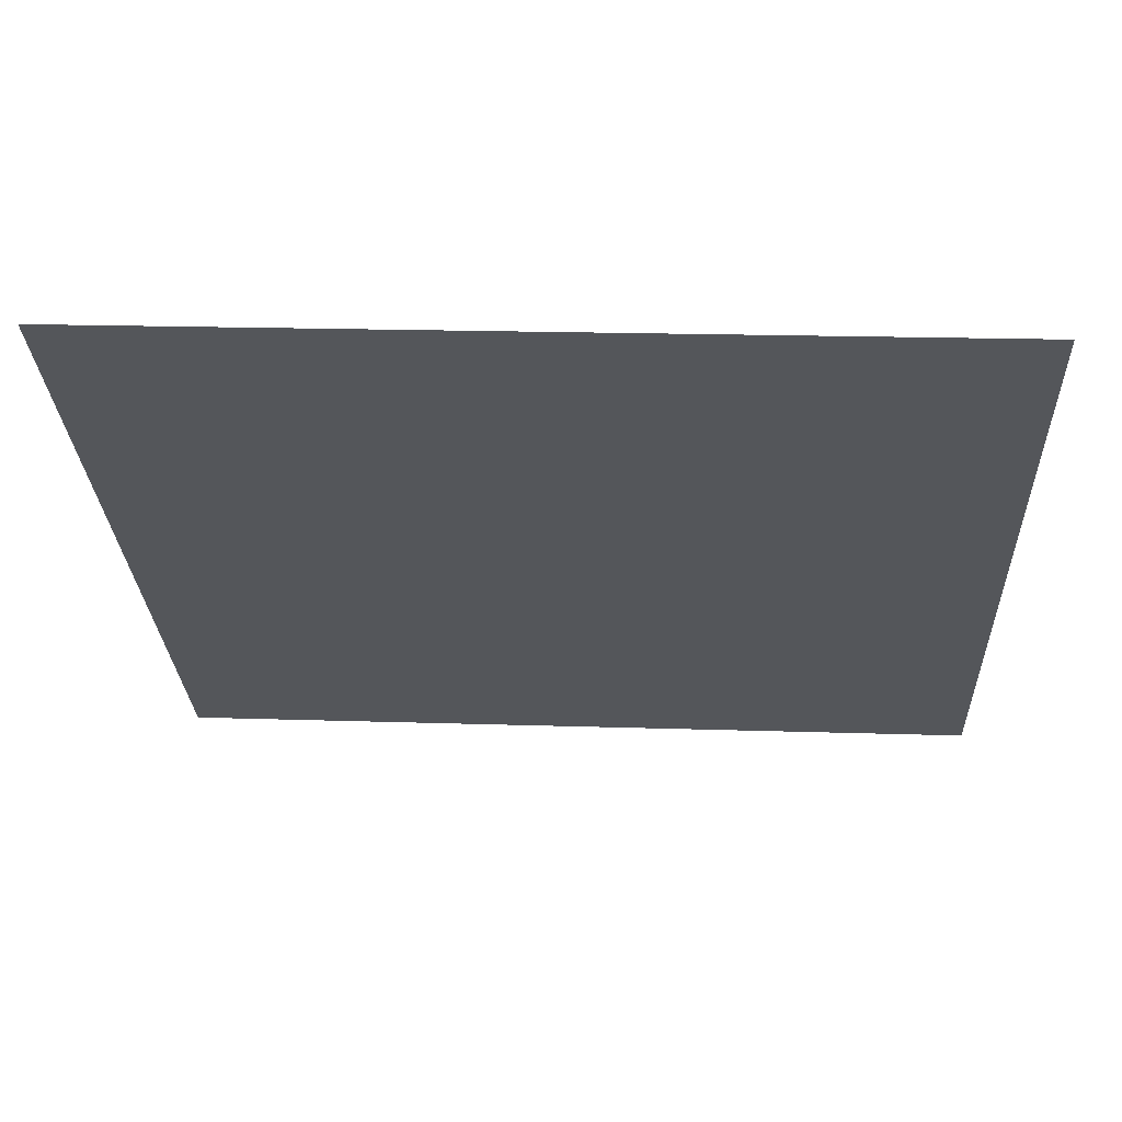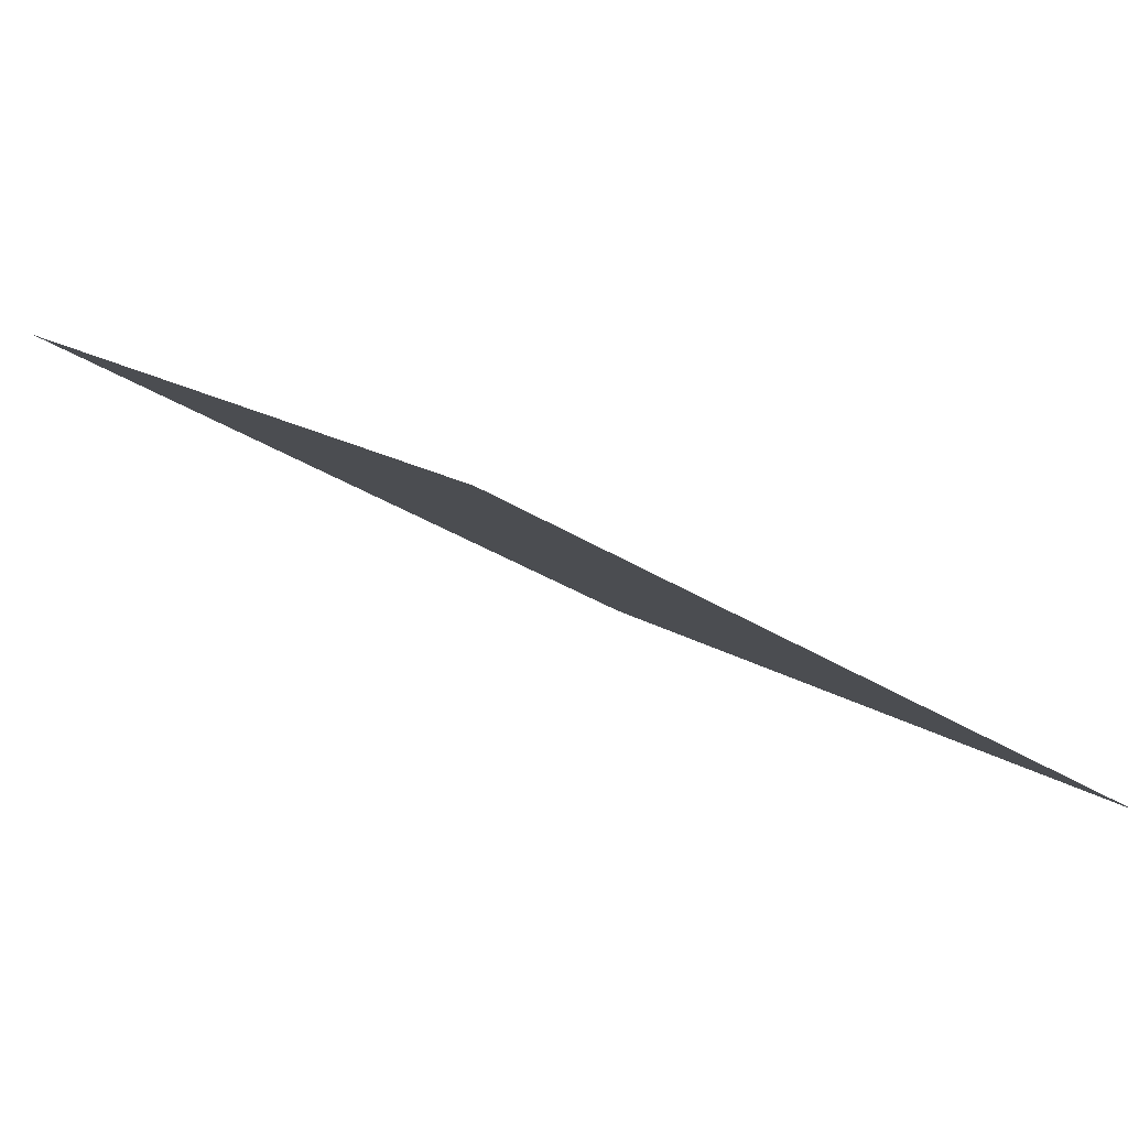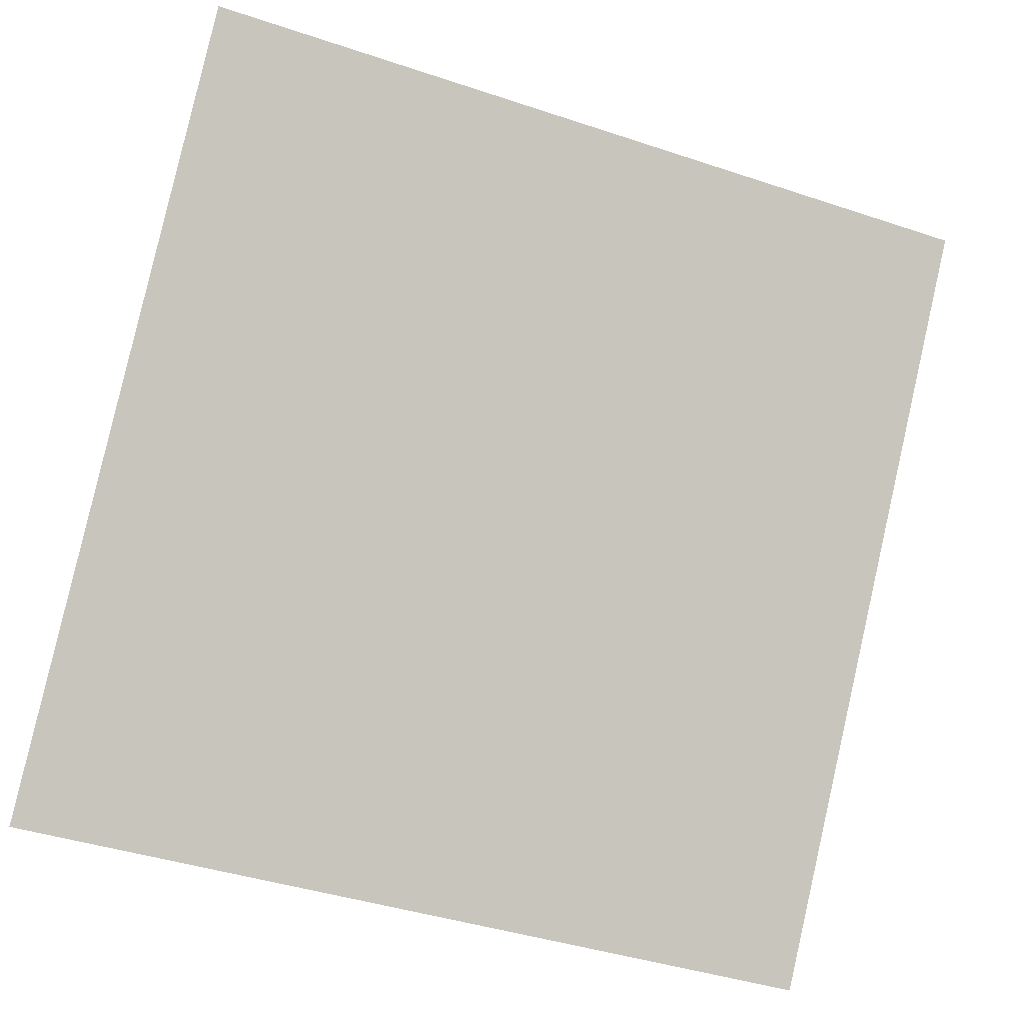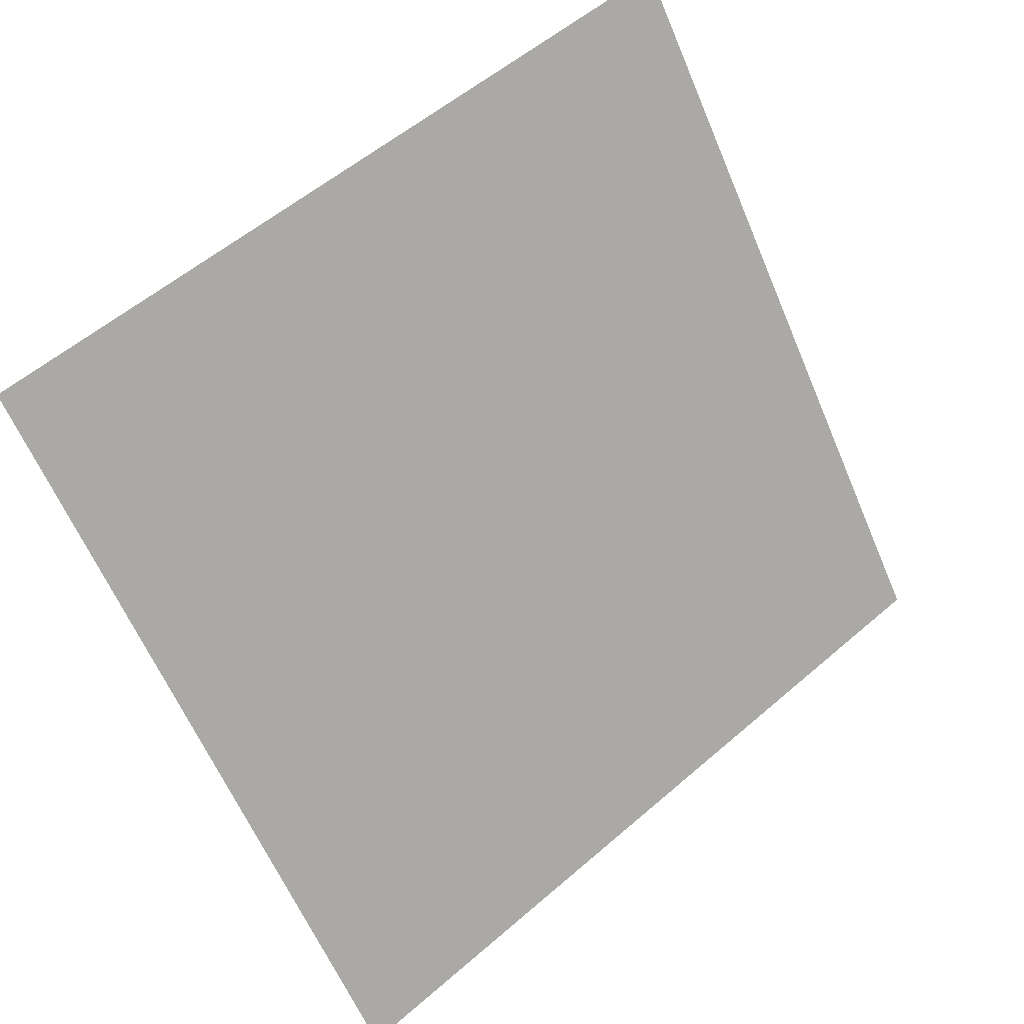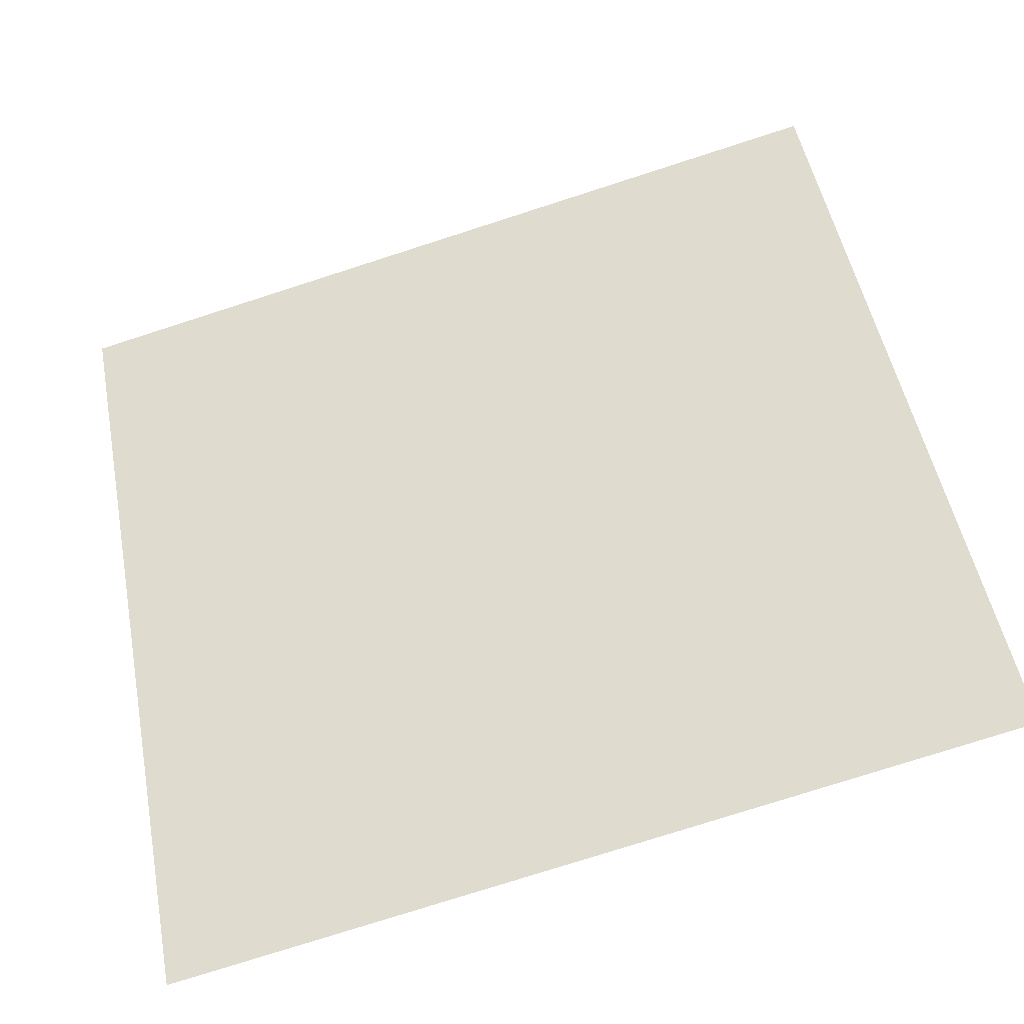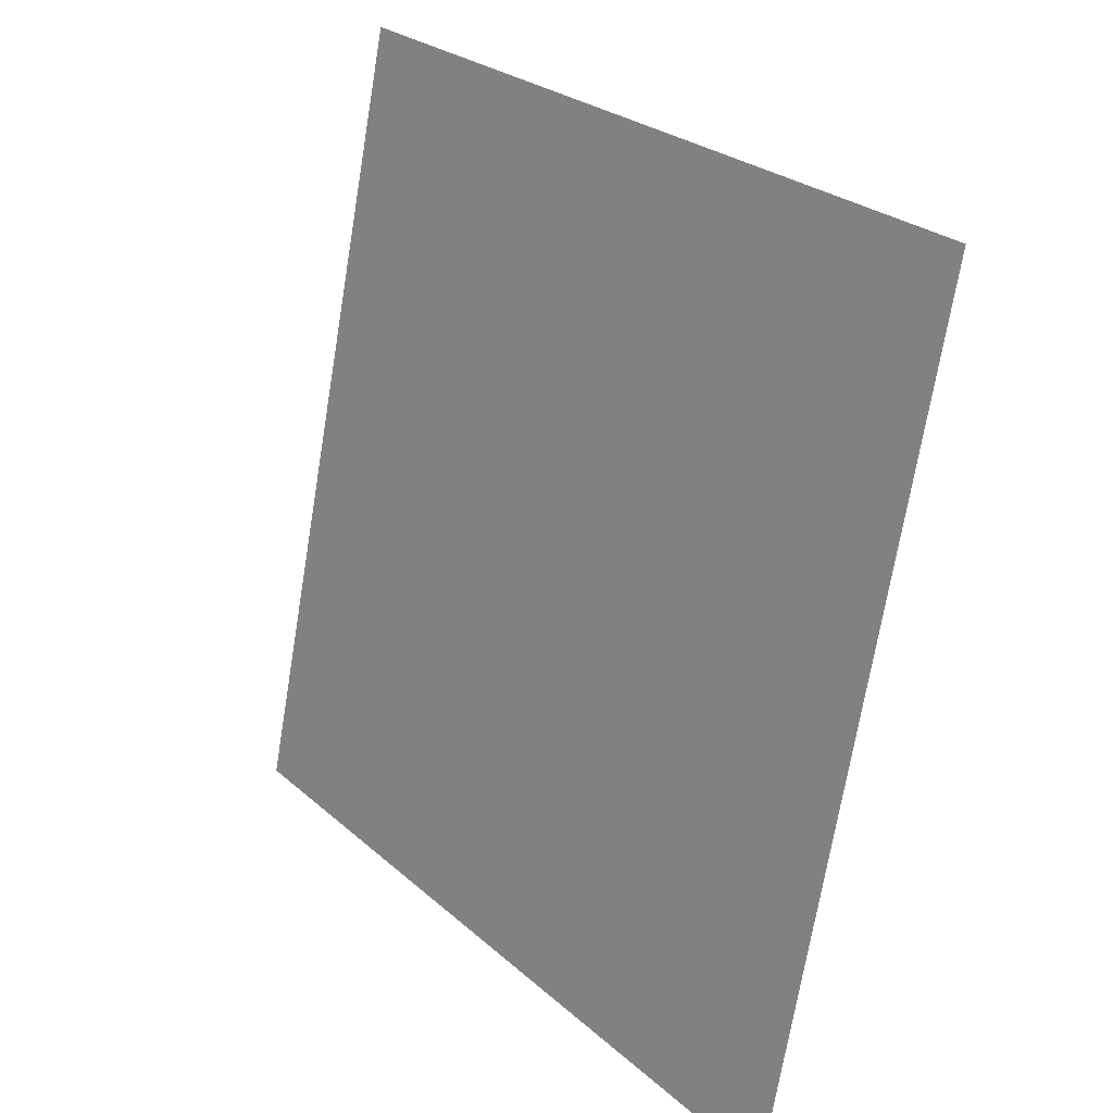
<metadata>
{"format":"obj","ext":"obj","renderer":"f3d","projection":"perspective","resolution":1024,"background":"white","views":[{"elev":27.6,"azim":-177.9,"up":"+Z"},{"elev":-31.8,"azim":136.6,"up":"+Y"},{"elev":-42.4,"azim":156.5,"up":"+Z"},{"elev":-60.7,"azim":-66.5,"up":"+Y"},{"elev":-75.5,"azim":-163.6,"up":"+Z"},{"elev":-70.5,"azim":-100.8,"up":"+Z"}]}
</metadata>
<code>
v -0.004741 0.6249 0.2917
v -0.0113 0.625 0.2917
v -0.01118 0.6289 0.297
v -0.004622 0.6288 0.2969
f 4 3 2 1

</code>
